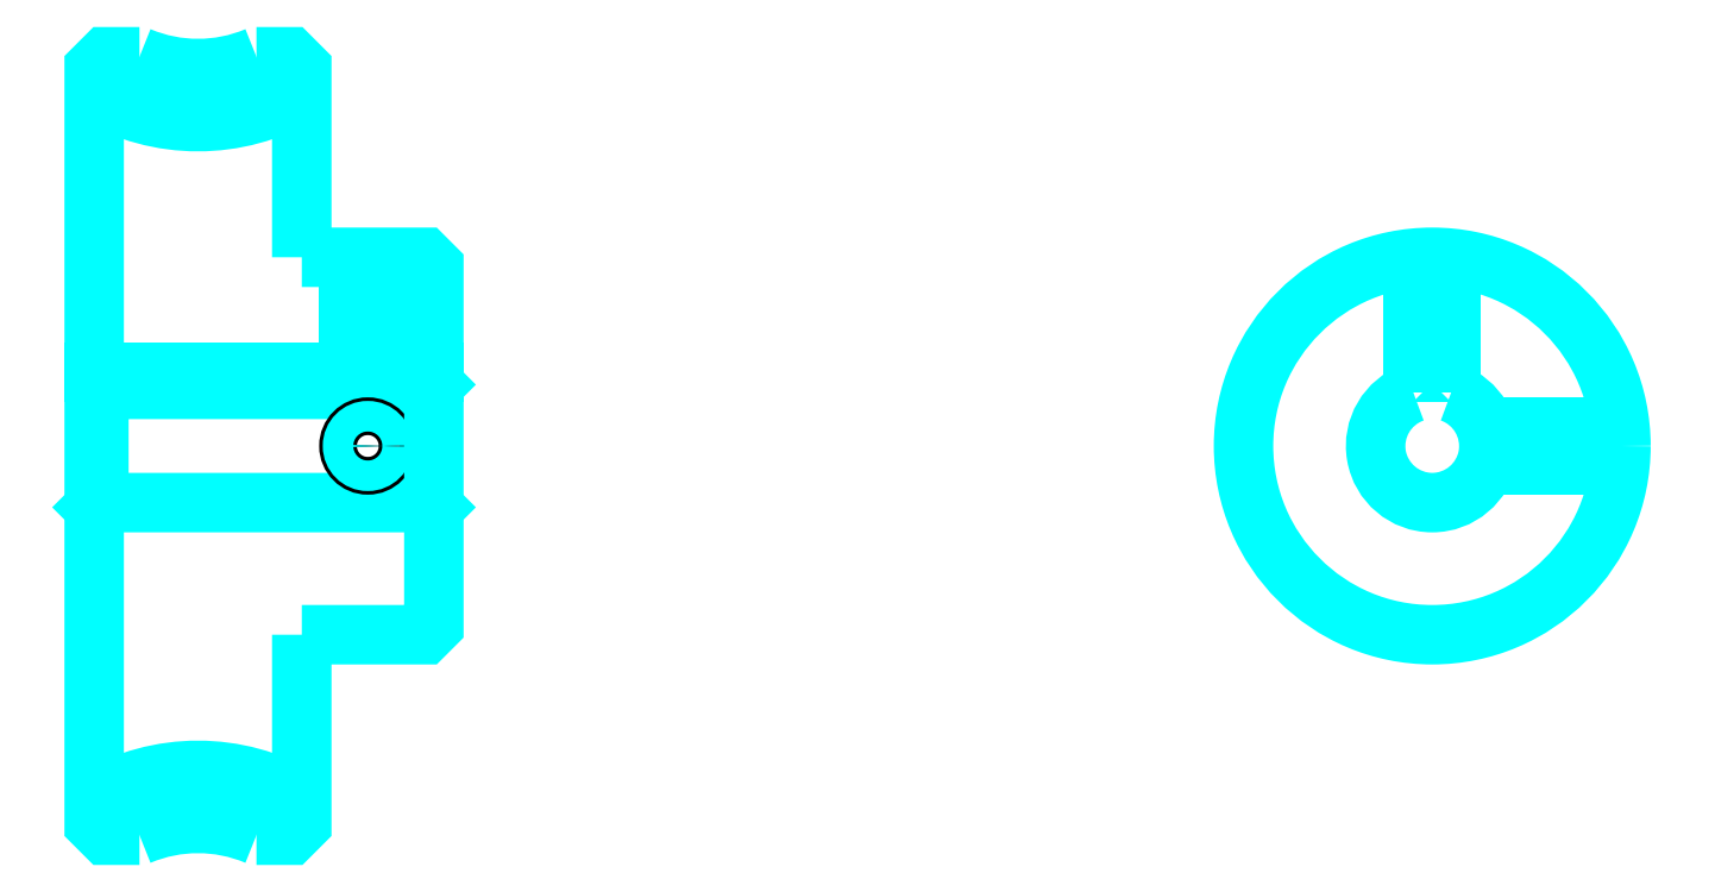
<metadata>
{"format":"dxf","ext":"dxf","renderer":"ezdxf+matplotlib","layout":"modelspace","background":"white","min_lineweight":24,"dpi":150}
</metadata>
<code>
0
SECTION
2
ENTITIES
0
ARC
8
0
10
98.03
20
157.1
30
0
40
21.62
50
239.4
51
300.6
0
ARC
8
0
10
98.03
20
45.13
30
0
40
21.62
50
59.42
51
120.6
0
ARC
8
0
10
98.03
20
157.1
30
0
40
16
50
247.2
51
292.8
0
ARC
8
0
10
98.03
20
45.13
30
0
40
16
50
67.2
51
112.8
0
LINE
8
0
10
123
20
107.6
30
0
11
122.5
21
107.1
31
0
0
LINE
8
0
10
123
20
94.63
30
0
11
122.5
21
95.13
31
0
0
LINE
8
0
10
87.03
20
94.63
30
0
11
87.53
21
95.13
31
0
0
POLYLINE
8
0
66
1
10
0
20
0
30
0
70
2
0
VERTEX
8
0
10
91.83
20
142.4
30
0
70
0
0
VERTEX
8
0
10
88.26
20
142.4
30
0
70
0
0
VERTEX
8
0
10
87.03
20
141.2
30
0
70
0
0
VERTEX
8
0
10
87.03
20
94.63
30
0
70
0
0
SEQEND
8
0
0
POLYLINE
8
0
66
1
10
0
20
0
30
0
70
2
0
VERTEX
8
0
10
87.03
20
94.63
30
0
70
0
0
VERTEX
8
0
10
87.03
20
61.1
30
0
70
0
0
VERTEX
8
0
10
88.26
20
59.88
30
0
70
0
0
VERTEX
8
0
10
91.83
20
59.88
30
0
70
0
0
SEQEND
8
0
0
POLYLINE
8
0
66
1
10
0
20
0
30
0
70
2
0
VERTEX
8
0
10
87.03
20
107.6
30
0
70
0
0
VERTEX
8
0
10
87.53
20
107.1
30
0
70
0
0
VERTEX
8
0
10
87.53
20
95.13
30
0
70
0
0
VERTEX
8
0
10
122.5
20
95.13
30
0
70
0
0
VERTEX
8
0
10
122.5
20
107.1
30
0
70
0
0
VERTEX
8
0
10
87.53
20
107.1
30
0
70
0
0
SEQEND
8
0
0
ARC
8
0
10
228.8
20
101.1
30
0
40
6
50
109.5
51
70.53
0
POLYLINE
8
0
66
1
10
0
20
0
30
0
70
2
0
VERTEX
8
0
10
230.8
20
106.8
30
0
70
0
0
VERTEX
8
0
10
230.8
20
108.9
30
0
70
0
0
VERTEX
8
0
10
226.8
20
108.9
30
0
70
0
0
VERTEX
8
0
10
226.8
20
106.8
30
0
70
0
0
SEQEND
8
0
0
LINE
8
0
10
87.03
20
108.9
30
0
11
123
21
108.9
31
0
0
POLYLINE
8
0
66
1
10
0
20
0
30
0
70
2
0
VERTEX
8
0
10
118
20
121.1
30
0
70
0
0
VERTEX
8
0
10
118
20
108.9
30
0
70
0
0
SEQEND
8
0
0
POLYLINE
8
0
66
1
10
0
20
0
30
0
70
2
0
VERTEX
8
0
10
114
20
121.1
30
0
70
0
0
VERTEX
8
0
10
114
20
108.9
30
0
70
0
0
SEQEND
8
0
0
POLYLINE
8
0
66
1
10
0
20
0
30
0
70
2
0
VERTEX
8
0
10
117.7
20
121.1
30
0
70
0
0
VERTEX
8
0
10
117.7
20
108.9
30
0
70
0
0
SEQEND
8
0
0
POLYLINE
8
0
66
1
10
0
20
0
30
0
70
2
0
VERTEX
8
0
10
114.4
20
121.1
30
0
70
0
0
VERTEX
8
0
10
114.4
20
108.9
30
0
70
0
0
SEQEND
8
0
0
POLYLINE
8
0
66
1
10
0
20
0
30
0
70
2
0
VERTEX
8
0
10
226.8
20
106.8
30
0
70
0
0
VERTEX
8
0
10
226.8
20
121
30
0
70
0
0
SEQEND
8
0
0
POLYLINE
8
0
66
1
10
0
20
0
30
0
70
2
0
VERTEX
8
0
10
230.8
20
106.8
30
0
70
0
0
VERTEX
8
0
10
230.8
20
121
30
0
70
0
0
SEQEND
8
0
0
POLYLINE
8
0
66
1
10
0
20
0
30
0
70
2
0
VERTEX
8
0
10
227.2
20
108.9
30
0
70
0
0
VERTEX
8
0
10
227.2
20
121.1
30
0
70
0
0
SEQEND
8
0
0
POLYLINE
8
0
66
1
10
0
20
0
30
0
70
2
0
VERTEX
8
0
10
230.5
20
108.9
30
0
70
0
0
VERTEX
8
0
10
230.5
20
121.1
30
0
70
0
0
SEQEND
8
0
0
CIRCLE
8
0
10
116
20
101.1
30
0
40
2
0
CIRCLE
8
0
10
116
20
101.1
30
0
40
1.62
0
POLYLINE
8
0
66
1
10
0
20
0
30
0
70
2
0
VERTEX
8
0
10
234.5
20
103.1
30
0
70
0
0
VERTEX
8
0
10
248.7
20
103.1
30
0
70
0
0
SEQEND
8
0
0
POLYLINE
8
0
66
1
10
0
20
0
30
0
70
2
0
VERTEX
8
0
10
234.5
20
99.13
30
0
70
0
0
VERTEX
8
0
10
248.7
20
99.13
30
0
70
0
0
SEQEND
8
0
0
POLYLINE
8
0
66
1
10
0
20
0
30
0
70
2
0
VERTEX
8
0
10
234.6
20
102.7
30
0
70
0
0
VERTEX
8
0
10
248.8
20
102.7
30
0
70
0
0
SEQEND
8
0
0
POLYLINE
8
0
66
1
10
0
20
0
30
0
70
2
0
VERTEX
8
0
10
234.6
20
99.51
30
0
70
0
0
VERTEX
8
0
10
248.8
20
99.51
30
0
70
0
0
SEQEND
8
0
0
POLYLINE
8
0
66
1
10
0
20
0
30
0
70
2
0
VERTEX
8
0
10
109
20
121.1
30
0
70
0
0
VERTEX
8
0
10
109
20
141.2
30
0
70
0
0
VERTEX
8
0
10
107.8
20
142.4
30
0
70
0
0
VERTEX
8
0
10
104.2
20
142.4
30
0
70
0
0
SEQEND
8
0
0
POLYLINE
8
0
66
1
10
0
20
0
30
0
70
2
0
VERTEX
8
0
10
104.2
20
59.88
30
0
70
0
0
VERTEX
8
0
10
107.8
20
59.88
30
0
70
0
0
VERTEX
8
0
10
109
20
61.1
30
0
70
0
0
VERTEX
8
0
10
109
20
81.13
30
0
70
0
0
SEQEND
8
0
0
POLYLINE
8
0
66
1
10
0
20
0
30
0
70
2
0
VERTEX
8
0
10
109
20
81.13
30
0
70
0
0
VERTEX
8
0
10
122
20
81.13
30
0
70
0
0
VERTEX
8
0
10
123
20
82.13
30
0
70
0
0
VERTEX
8
0
10
123
20
120.1
30
0
70
0
0
VERTEX
8
0
10
122
20
121.1
30
0
70
0
0
VERTEX
8
0
10
109
20
121.1
30
0
70
0
0
SEQEND
8
0
0
CIRCLE
8
0
10
228.8
20
101.1
30
0
40
20
0
ENDSEC
0
EOF

</code>
